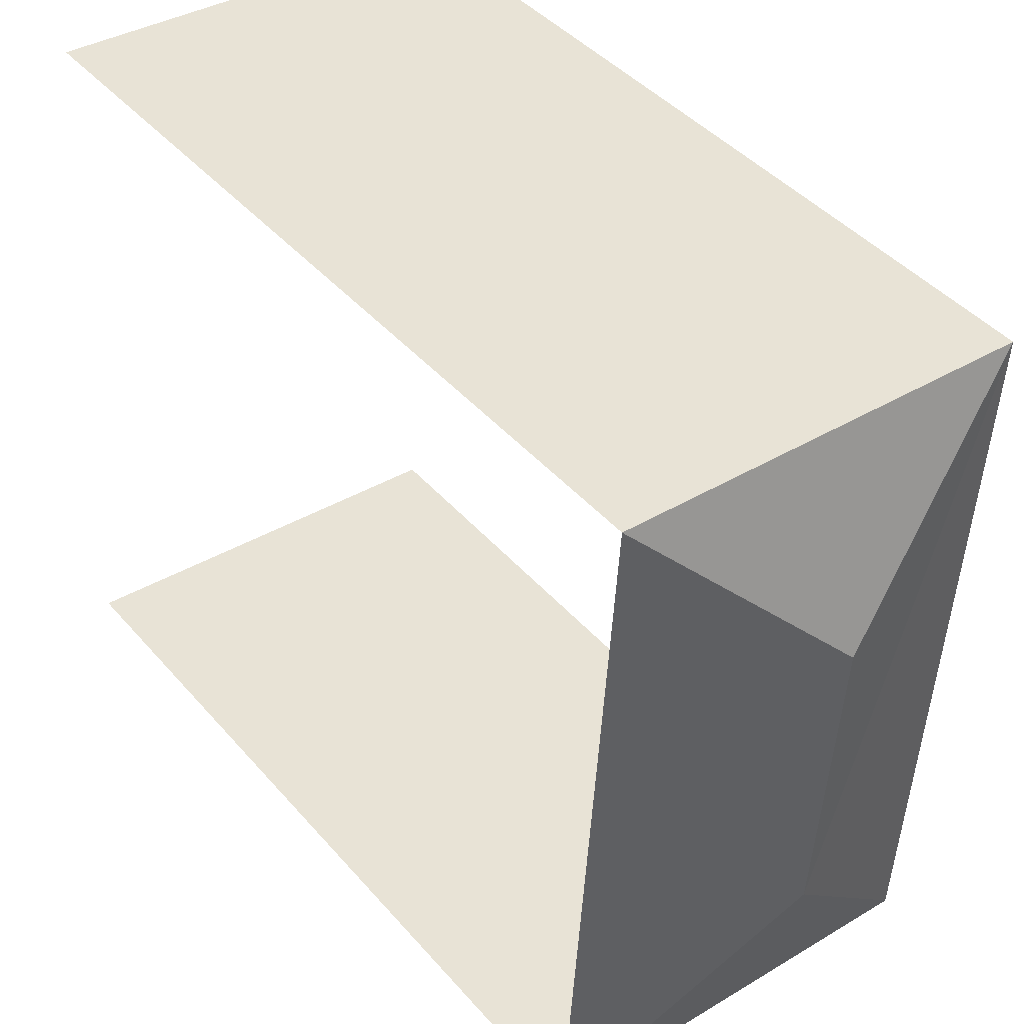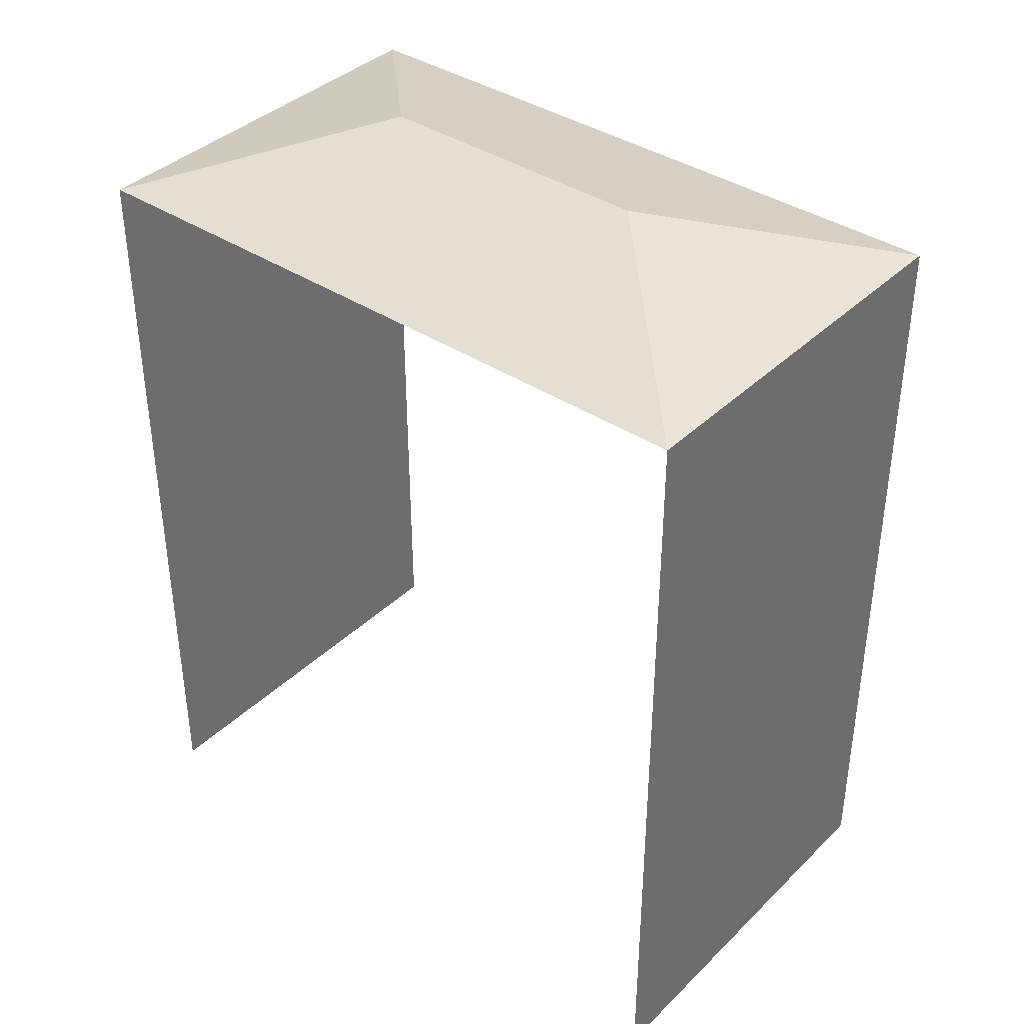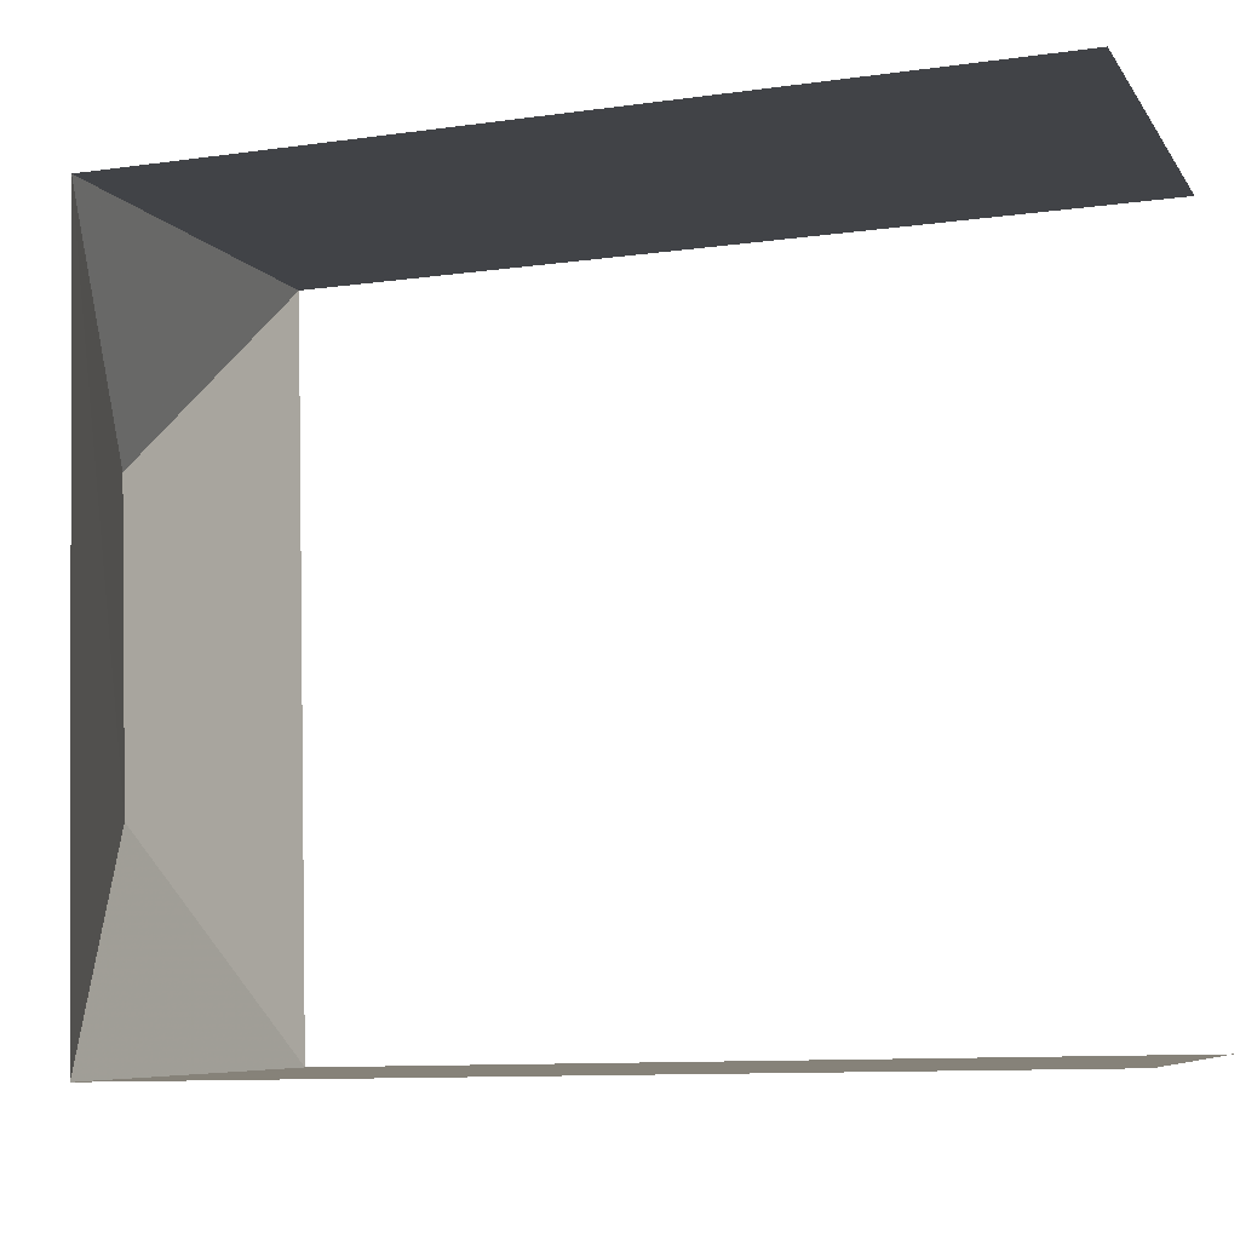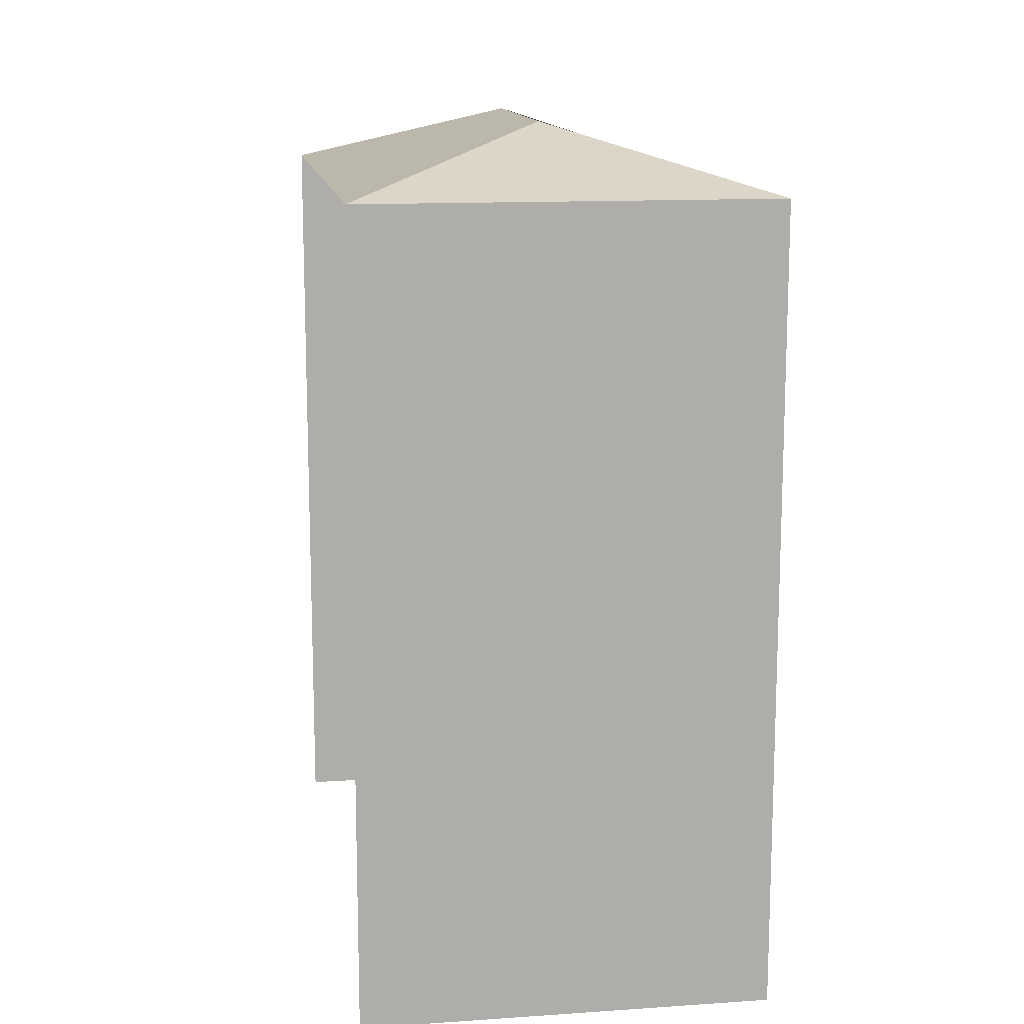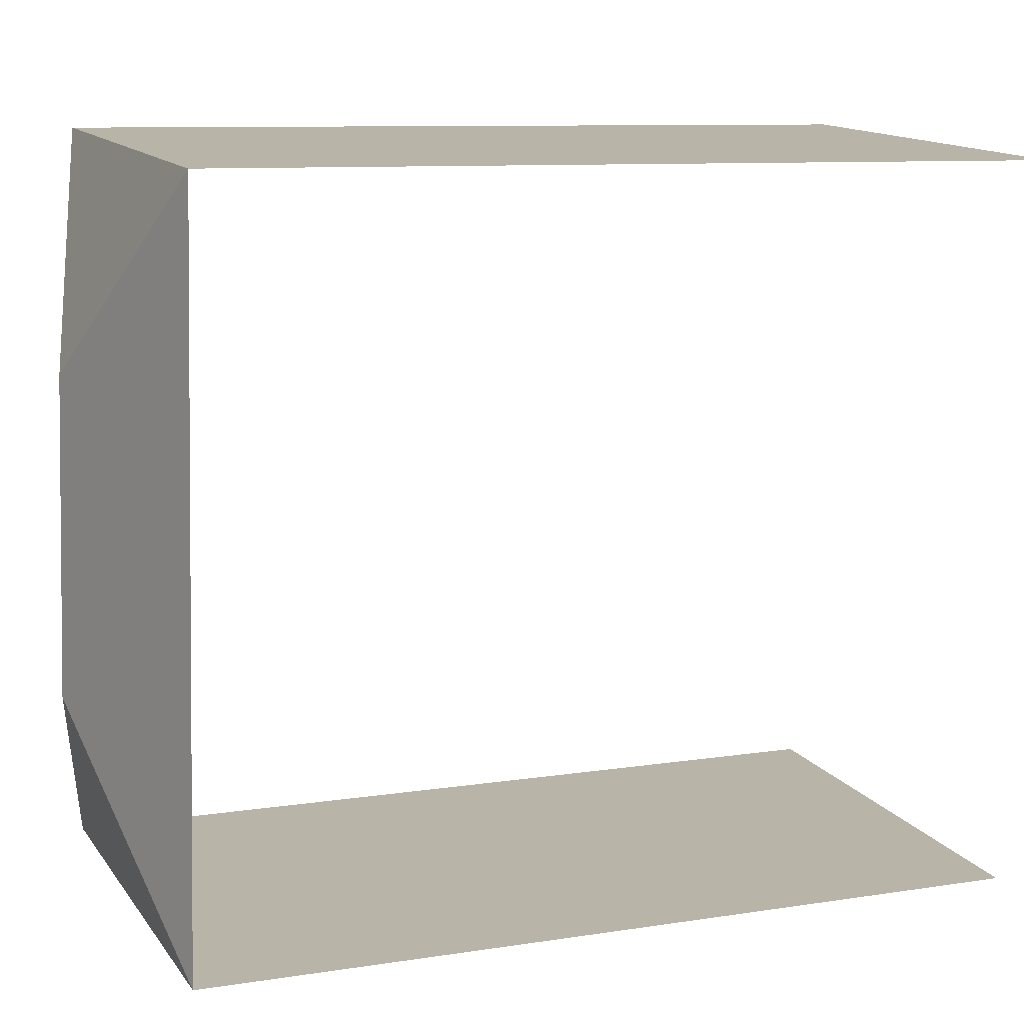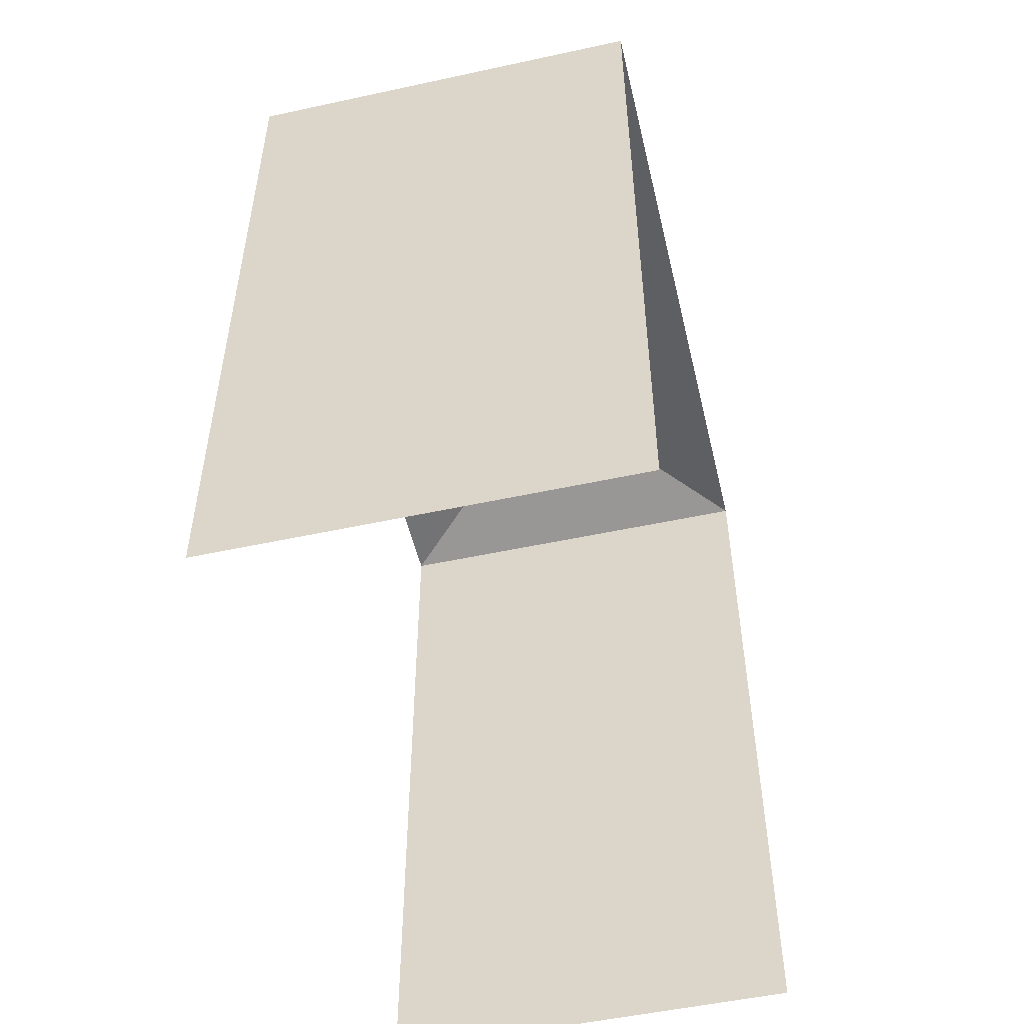
<metadata>
{"format":"obj","ext":"obj","renderer":"f3d","projection":"perspective","resolution":1024,"background":"white","views":[{"elev":43.2,"azim":-37.5,"up":"+Y"},{"elev":38.5,"azim":-54.0,"up":"+Z"},{"elev":-10.9,"azim":109.0,"up":"+Y"},{"elev":13.2,"azim":-12.5,"up":"+Z"},{"elev":9.5,"azim":67.5,"up":"+Y"},{"elev":-51.7,"azim":9.5,"up":"+Z"}]}
</metadata>
<code>
v -3.735e+05 -1.033e+05 29.14
v -3.735e+05 -1.033e+05 29.14
v -3.735e+05 -1.033e+05 29.14
v -3.735e+05 -1.033e+05 29.14
v -3.735e+05 -1.033e+05 38.06
v -3.735e+05 -1.033e+05 37.41
v -3.735e+05 -1.033e+05 37.41
v -3.735e+05 -1.033e+05 38.06
v -3.735e+05 -1.033e+05 37.41
v -3.735e+05 -1.033e+05 37.41
f 1 2 3
f 1 4 2
f 9 2 4
f 6 9 4
f 10 1 3
f 10 7 1
f 5 6 7
f 8 6 5
f 8 9 6
f 7 10 8
f 5 7 8
f 8 10 9
f 10 3 2
f 9 10 2
f 7 4 1
f 7 6 4

</code>
